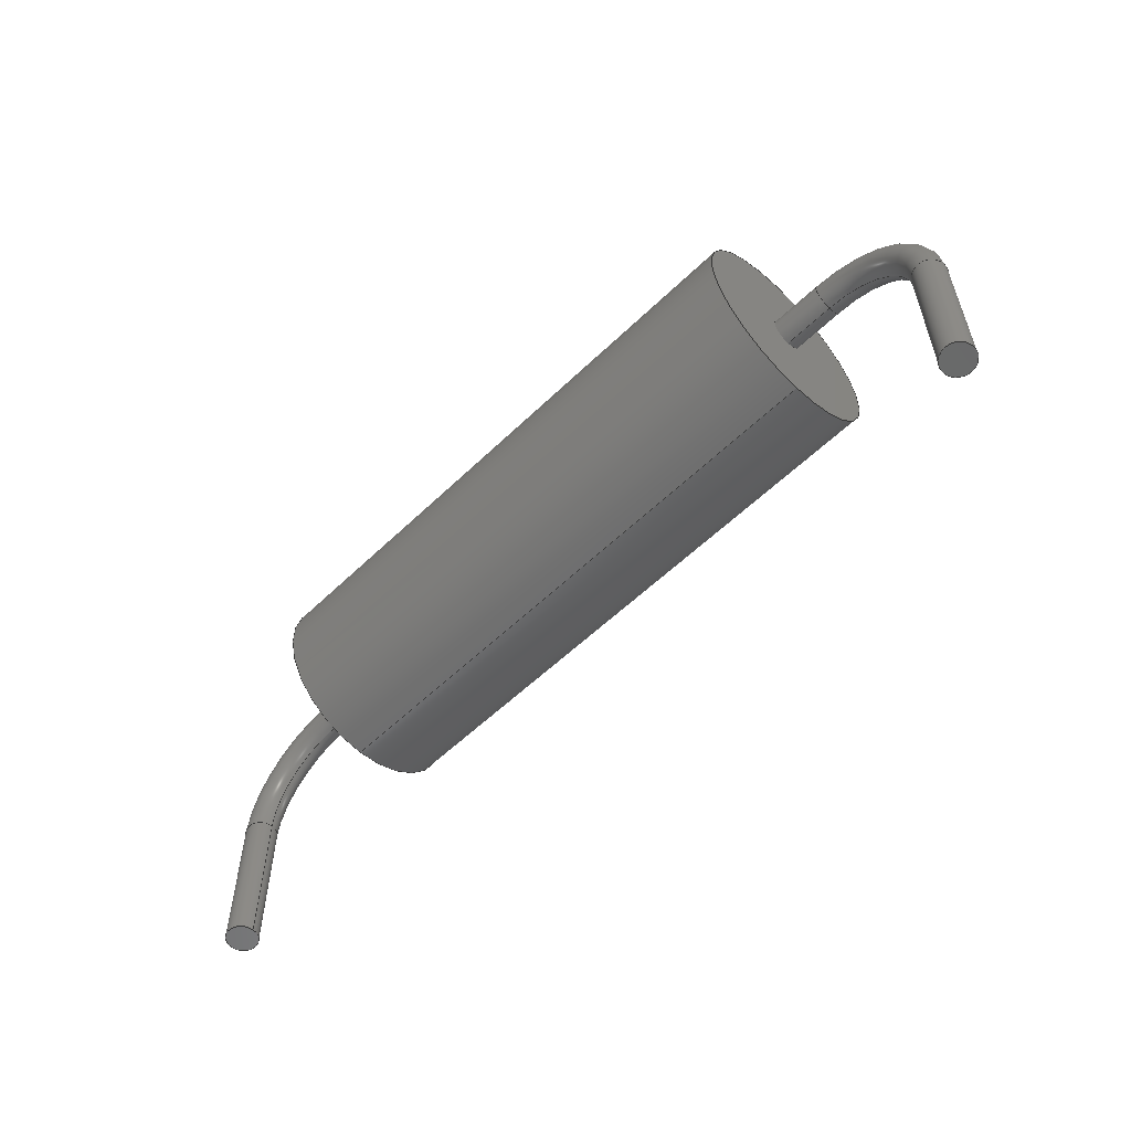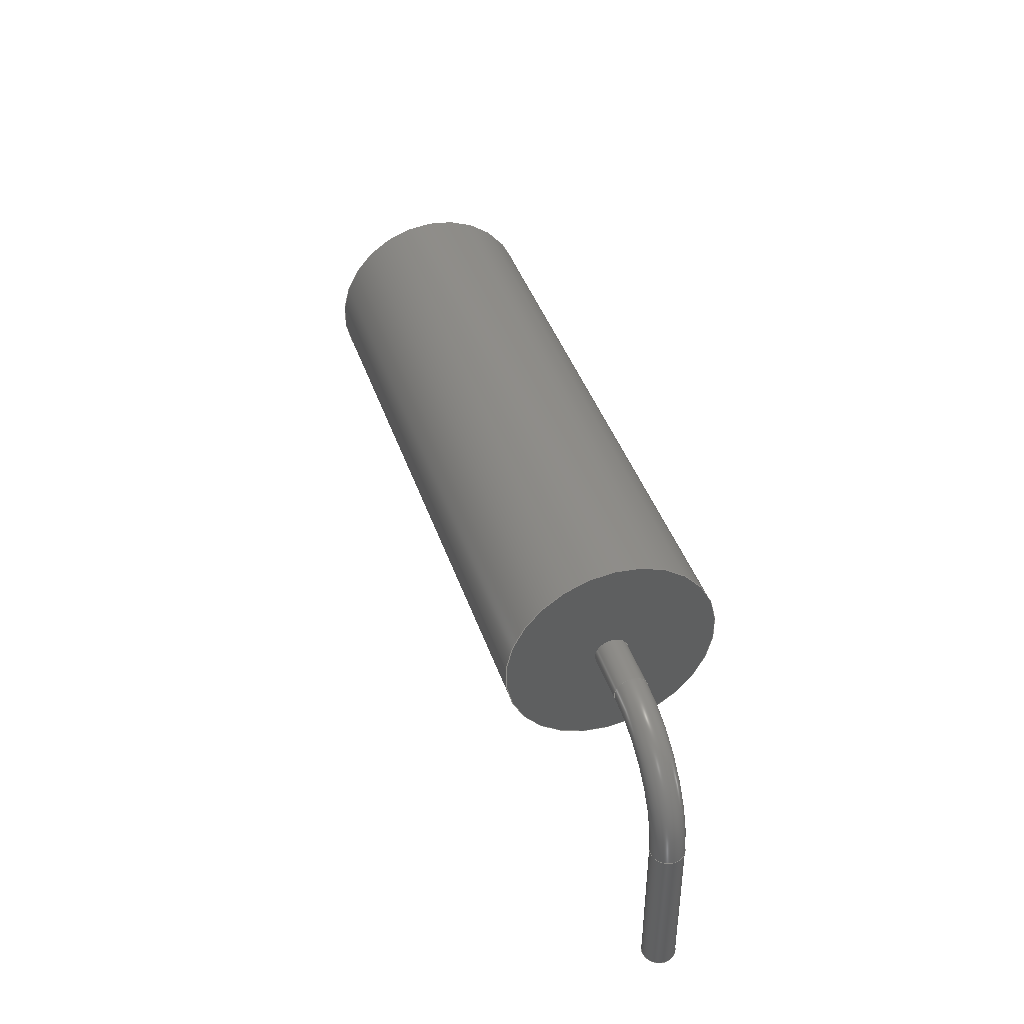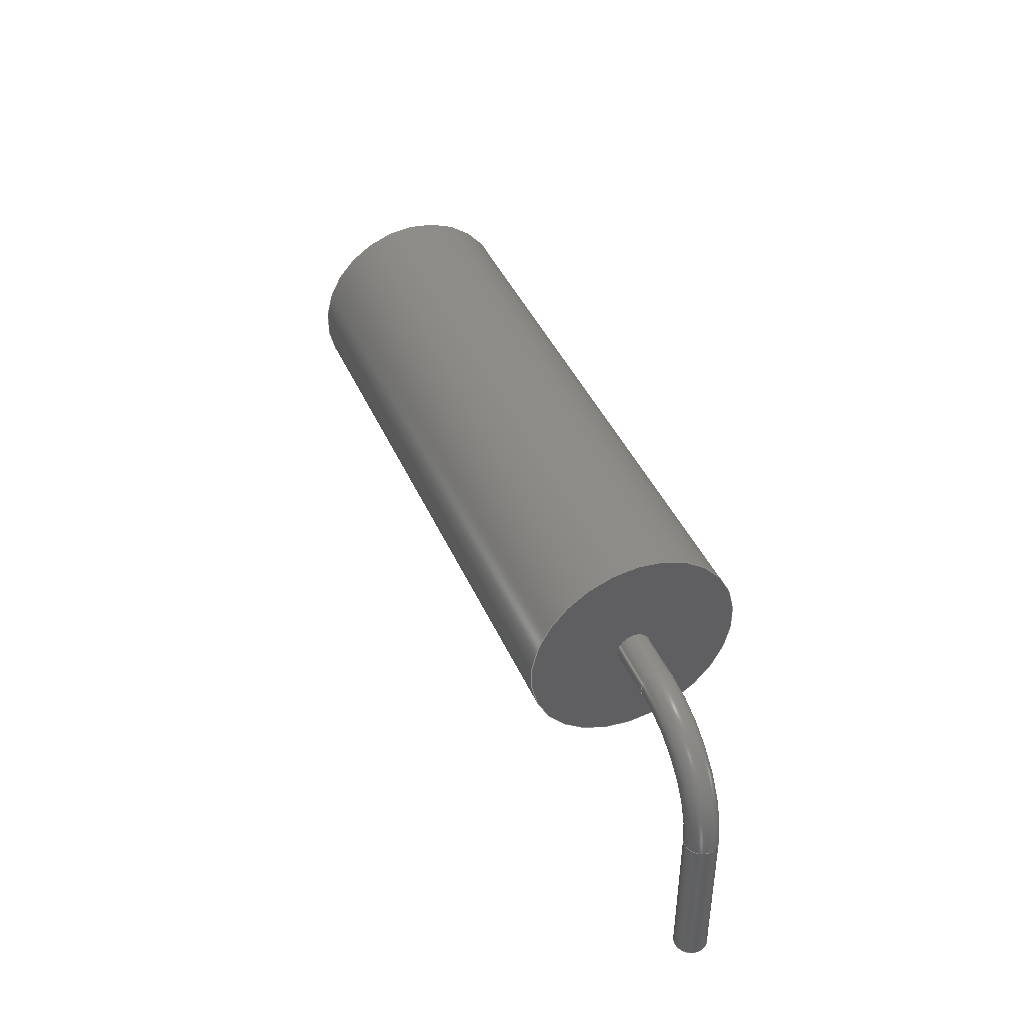
<metadata>
{"format":"step","ext":"step","renderer":"f3d","projection":"perspective","resolution":1024,"background":"white","views":[{"elev":-56.4,"azim":-134.8,"up":"+Z"},{"elev":41.9,"azim":-108.2,"up":"+Z"},{"elev":42.1,"azim":-112.5,"up":"+Z"}]}
</metadata>
<code>
ISO-10303-21;
DATA;
#1 = APPLICATION_PROTOCOL_DEFINITION('international standard',
  'automotive_design',2000,#2);
#2 = APPLICATION_CONTEXT(
  'core data for automotive mechanical design processes');
#3 = SHAPE_DEFINITION_REPRESENTATION(#4,#10);
#4 = PRODUCT_DEFINITION_SHAPE('','',#5);
#5 = PRODUCT_DEFINITION('design','',#6,#9);
#6 = PRODUCT_DEFINITION_FORMATION('','',#7);
#7 = PRODUCT('R_MF50_P15.24_H','R_MF50_P15.24_H','',(#8));
#8 = PRODUCT_CONTEXT('',#2,'mechanical');
#9 = PRODUCT_DEFINITION_CONTEXT('part definition',#2,'design');
#10 = ADVANCED_BREP_SHAPE_REPRESENTATION('',(#11,#15),#260);
#11 = AXIS2_PLACEMENT_3D('',#12,#13,#14);
#12 = CARTESIAN_POINT('',(0,0,0));
#13 = DIRECTION('',(0,0,1));
#14 = DIRECTION('',(1,0,-0));
#15 = MANIFOLD_SOLID_BREP('',#16);
#16 = CLOSED_SHELL('',(#17,#50,#70,#90,#115,#140,#166,#192,#217,#242,
    #251));
#17 = ADVANCED_FACE('',(#18),#45,.T.);
#18 = FACE_BOUND('',#19,.T.);
#19 = EDGE_LOOP('',(#20,#29,#37,#44));
#20 = ORIENTED_EDGE('',*,*,#21,.T.);
#21 = EDGE_CURVE('',#22,#22,#24,.T.);
#22 = VERTEX_POINT('',#23);
#23 = CARTESIAN_POINT('',(5,1.499e-15,0.05));
#24 = CIRCLE('',#25,1.75);
#25 = AXIS2_PLACEMENT_3D('',#26,#27,#28);
#26 = CARTESIAN_POINT('',(5,1.11e-15,1.8));
#27 = DIRECTION('',(-1,-2.22e-16,-2.22e-16));
#28 = DIRECTION('',(2.22e-16,2.22e-16,-1));
#29 = ORIENTED_EDGE('',*,*,#30,.T.);
#30 = EDGE_CURVE('',#22,#31,#33,.T.);
#31 = VERTEX_POINT('',#32);
#32 = CARTESIAN_POINT('',(-5,-7.216e-16,0.05));
#33 = LINE('',#34,#35);
#34 = CARTESIAN_POINT('',(5,1.499e-15,0.05));
#35 = VECTOR('',#36,1);
#36 = DIRECTION('',(-1,-2.22e-16,-2.22e-16));
#37 = ORIENTED_EDGE('',*,*,#38,.F.);
#38 = EDGE_CURVE('',#31,#31,#39,.T.);
#39 = CIRCLE('',#40,1.75);
#40 = AXIS2_PLACEMENT_3D('',#41,#42,#43);
#41 = CARTESIAN_POINT('',(-5,-1.11e-15,1.8));
#42 = DIRECTION('',(-1,-2.22e-16,-2.22e-16));
#43 = DIRECTION('',(2.22e-16,2.22e-16,-1));
#44 = ORIENTED_EDGE('',*,*,#30,.F.);
#45 = CYLINDRICAL_SURFACE('',#46,1.75);
#46 = AXIS2_PLACEMENT_3D('',#47,#48,#49);
#47 = CARTESIAN_POINT('',(5,1.11e-15,1.8));
#48 = DIRECTION('',(1,2.22e-16,2.22e-16));
#49 = DIRECTION('',(2.22e-16,2.22e-16,-1));
#50 = ADVANCED_FACE('',(#51,#54),#65,.F.);
#51 = FACE_BOUND('',#52,.F.);
#52 = EDGE_LOOP('',(#53));
#53 = ORIENTED_EDGE('',*,*,#21,.T.);
#54 = FACE_BOUND('',#55,.F.);
#55 = EDGE_LOOP('',(#56));
#56 = ORIENTED_EDGE('',*,*,#57,.T.);
#57 = EDGE_CURVE('',#58,#58,#60,.T.);
#58 = VERTEX_POINT('',#59);
#59 = CARTESIAN_POINT('',(5,-6.293e-18,1.525));
#60 = CIRCLE('',#61,0.275);
#61 = AXIS2_PLACEMENT_3D('',#62,#63,#64);
#62 = CARTESIAN_POINT('',(5,0,1.8));
#63 = DIRECTION('',(1,-4.414e-38,-2.22e-16));
#64 = DIRECTION('',(-2.22e-16,2.22e-16,-1));
#65 = PLANE('',#66);
#66 = AXIS2_PLACEMENT_3D('',#67,#68,#69);
#67 = CARTESIAN_POINT('',(5,1.051e-15,1.8));
#68 = DIRECTION('',(-1,-2.22e-16,-2.22e-16));
#69 = DIRECTION('',(2.22e-16,4.93e-32,-1));
#70 = ADVANCED_FACE('',(#71,#74),#85,.T.);
#71 = FACE_BOUND('',#72,.T.);
#72 = EDGE_LOOP('',(#73));
#73 = ORIENTED_EDGE('',*,*,#38,.T.);
#74 = FACE_BOUND('',#75,.T.);
#75 = EDGE_LOOP('',(#76));
#76 = ORIENTED_EDGE('',*,*,#77,.T.);
#77 = EDGE_CURVE('',#78,#78,#80,.T.);
#78 = VERTEX_POINT('',#79);
#79 = CARTESIAN_POINT('',(-5,-6.293e-18,1.525));
#80 = CIRCLE('',#81,0.275);
#81 = AXIS2_PLACEMENT_3D('',#82,#83,#84);
#82 = CARTESIAN_POINT('',(-5,0,1.8));
#83 = DIRECTION('',(1,-4.414e-38,-2.22e-16));
#84 = DIRECTION('',(-2.22e-16,2.22e-16,-1));
#85 = PLANE('',#86);
#86 = AXIS2_PLACEMENT_3D('',#87,#88,#89);
#87 = CARTESIAN_POINT('',(-5,-1.169e-15,1.8));
#88 = DIRECTION('',(-1,-2.22e-16,-2.22e-16));
#89 = DIRECTION('',(2.22e-16,4.93e-32,-1));
#90 = ADVANCED_FACE('',(#91),#110,.T.);
#91 = FACE_BOUND('',#92,.T.);
#92 = EDGE_LOOP('',(#93,#94,#102,#109));
#93 = ORIENTED_EDGE('',*,*,#57,.T.);
#94 = ORIENTED_EDGE('',*,*,#95,.T.);
#95 = EDGE_CURVE('',#58,#96,#98,.T.);
#96 = VERTEX_POINT('',#97);
#97 = CARTESIAN_POINT('',(5.87,6.106e-17,1.525));
#98 = LINE('',#99,#100);
#99 = CARTESIAN_POINT('',(-5.87,-6.293e-18,1.525));
#100 = VECTOR('',#101,1);
#101 = DIRECTION('',(1,0,-2.22e-16));
#102 = ORIENTED_EDGE('',*,*,#103,.F.);
#103 = EDGE_CURVE('',#96,#96,#104,.T.);
#104 = CIRCLE('',#105,0.275);
#105 = AXIS2_PLACEMENT_3D('',#106,#107,#108);
#106 = CARTESIAN_POINT('',(5.87,0,1.8));
#107 = DIRECTION('',(1,-4.414e-38,-2.22e-16));
#108 = DIRECTION('',(-2.22e-16,2.22e-16,-1));
#109 = ORIENTED_EDGE('',*,*,#95,.F.);
#110 = CYLINDRICAL_SURFACE('',#111,0.275);
#111 = AXIS2_PLACEMENT_3D('',#112,#113,#114);
#112 = CARTESIAN_POINT('',(-5.87,0,1.8));
#113 = DIRECTION('',(1,0,-2.22e-16));
#114 = DIRECTION('',(-2.22e-16,2.22e-16,-1));
#115 = ADVANCED_FACE('',(#116),#135,.T.);
#116 = FACE_BOUND('',#117,.T.);
#117 = EDGE_LOOP('',(#118,#127,#133,#134));
#118 = ORIENTED_EDGE('',*,*,#119,.F.);
#119 = EDGE_CURVE('',#120,#120,#122,.T.);
#120 = VERTEX_POINT('',#121);
#121 = CARTESIAN_POINT('',(-5.87,6.106e-17,1.525));
#122 = CIRCLE('',#123,0.275);
#123 = AXIS2_PLACEMENT_3D('',#124,#125,#126);
#124 = CARTESIAN_POINT('',(-5.87,-1.321e-29,1.8));
#125 = DIRECTION('',(-1,-3.586e-28,-1.615e-12));
#126 = DIRECTION('',(-1.615e-12,2.22e-16,1));
#127 = ORIENTED_EDGE('',*,*,#128,.T.);
#128 = EDGE_CURVE('',#120,#78,#129,.T.);
#129 = LINE('',#130,#131);
#130 = CARTESIAN_POINT('',(-5.87,-6.293e-18,1.525));
#131 = VECTOR('',#132,1);
#132 = DIRECTION('',(1,0,-2.22e-16));
#133 = ORIENTED_EDGE('',*,*,#77,.F.);
#134 = ORIENTED_EDGE('',*,*,#128,.F.);
#135 = CYLINDRICAL_SURFACE('',#136,0.275);
#136 = AXIS2_PLACEMENT_3D('',#137,#138,#139);
#137 = CARTESIAN_POINT('',(-5.87,0,1.8));
#138 = DIRECTION('',(1,0,-2.22e-16));
#139 = DIRECTION('',(-2.22e-16,2.22e-16,-1));
#140 = ADVANCED_FACE('',(#141),#161,.T.);
#141 = FACE_BOUND('',#142,.T.);
#142 = EDGE_LOOP('',(#143,#152,#159,#160));
#143 = ORIENTED_EDGE('',*,*,#144,.T.);
#144 = EDGE_CURVE('',#96,#145,#147,.T.);
#145 = VERTEX_POINT('',#146);
#146 = CARTESIAN_POINT('',(7.345,-2.665e-16,
    0.05));
#147 = CIRCLE('',#148,1.475);
#148 = AXIS2_PLACEMENT_3D('',#149,#150,#151);
#149 = CARTESIAN_POINT('',(5.87,1.394e-12,
    0.05));
#150 = DIRECTION('',(1.127e-31,1,-2.22e-16));
#151 = DIRECTION('',(1,-1.479e-31,-1.586e-16));
#152 = ORIENTED_EDGE('',*,*,#153,.T.);
#153 = EDGE_CURVE('',#145,#145,#154,.T.);
#154 = CIRCLE('',#155,0.275);
#155 = AXIS2_PLACEMENT_3D('',#156,#157,#158);
#156 = CARTESIAN_POINT('',(7.62,-3.886e-16,
    0.05));
#157 = DIRECTION('',(6.919e-14,2.22e-16,1));
#158 = DIRECTION('',(1,-1.548e-29,-6.919e-14));
#159 = ORIENTED_EDGE('',*,*,#144,.F.);
#160 = ORIENTED_EDGE('',*,*,#103,.T.);
#161 = TOROIDAL_SURFACE('',#162,1.75,0.275);
#162 = AXIS2_PLACEMENT_3D('',#163,#164,#165);
#163 = CARTESIAN_POINT('',(5.87,-3.886e-16,
    0.05));
#164 = DIRECTION('',(9.861e-32,1,-2.22e-16));
#165 = DIRECTION('',(1,-1.338e-31,-1.586e-16));
#166 = ADVANCED_FACE('',(#167),#187,.T.);
#167 = FACE_BOUND('',#168,.T.);
#168 = EDGE_LOOP('',(#169,#178,#179,#180));
#169 = ORIENTED_EDGE('',*,*,#170,.T.);
#170 = EDGE_CURVE('',#171,#120,#173,.T.);
#171 = VERTEX_POINT('',#172);
#172 = CARTESIAN_POINT('',(-7.345,-2.665e-16,
    0.05));
#173 = CIRCLE('',#174,1.475);
#174 = AXIS2_PLACEMENT_3D('',#175,#176,#177);
#175 = CARTESIAN_POINT('',(-5.87,4.437e-13,
    0.05));
#176 = DIRECTION('',(-3.522e-32,1,-2.22e-16));
#177 = DIRECTION('',(1,1.132e-44,-1.586e-16));
#178 = ORIENTED_EDGE('',*,*,#119,.T.);
#179 = ORIENTED_EDGE('',*,*,#170,.F.);
#180 = ORIENTED_EDGE('',*,*,#181,.T.);
#181 = EDGE_CURVE('',#171,#171,#182,.T.);
#182 = CIRCLE('',#183,0.275);
#183 = AXIS2_PLACEMENT_3D('',#184,#185,#186);
#184 = CARTESIAN_POINT('',(-7.62,-3.886e-16,0.05));
#185 = DIRECTION('',(6.661e-16,2.22e-16,1));
#186 = DIRECTION('',(1,4.441e-16,-6.661e-16));
#187 = TOROIDAL_SURFACE('',#188,1.75,0.275);
#188 = AXIS2_PLACEMENT_3D('',#189,#190,#191);
#189 = CARTESIAN_POINT('',(-5.87,-3.886e-16,
    0.05));
#190 = DIRECTION('',(-2.465e-32,1,-2.22e-16));
#191 = DIRECTION('',(1,-1.057e-32,-1.586e-16));
#192 = ADVANCED_FACE('',(#193),#212,.T.);
#193 = FACE_BOUND('',#194,.T.);
#194 = EDGE_LOOP('',(#195,#203,#210,#211));
#195 = ORIENTED_EDGE('',*,*,#196,.T.);
#196 = EDGE_CURVE('',#145,#197,#199,.T.);
#197 = VERTEX_POINT('',#198);
#198 = CARTESIAN_POINT('',(7.345,-8.438e-16,
    -2.55));
#199 = LINE('',#200,#201);
#200 = CARTESIAN_POINT('',(7.345,-3.338e-16,
    0.05));
#201 = VECTOR('',#202,1);
#202 = DIRECTION('',(-6.661e-16,-2.22e-16,-1));
#203 = ORIENTED_EDGE('',*,*,#204,.T.);
#204 = EDGE_CURVE('',#197,#197,#205,.T.);
#205 = CIRCLE('',#206,0.275);
#206 = AXIS2_PLACEMENT_3D('',#207,#208,#209);
#207 = CARTESIAN_POINT('',(7.62,-9.659e-16,
    -2.55));
#208 = DIRECTION('',(-5.003e-12,2.244e-31,1));
#209 = DIRECTION('',(-1,4.441e-16,-5.003e-12));
#210 = ORIENTED_EDGE('',*,*,#196,.F.);
#211 = ORIENTED_EDGE('',*,*,#153,.F.);
#212 = CYLINDRICAL_SURFACE('',#213,0.275);
#213 = AXIS2_PLACEMENT_3D('',#214,#215,#216);
#214 = CARTESIAN_POINT('',(7.62,-3.886e-16,
    0.05));
#215 = DIRECTION('',(-6.661e-16,-2.22e-16,-1));
#216 = DIRECTION('',(-1,4.441e-16,6.661e-16));
#217 = ADVANCED_FACE('',(#218),#237,.T.);
#218 = FACE_BOUND('',#219,.T.);
#219 = EDGE_LOOP('',(#220,#228,#229,#230));
#220 = ORIENTED_EDGE('',*,*,#221,.T.);
#221 = EDGE_CURVE('',#222,#171,#224,.T.);
#222 = VERTEX_POINT('',#223);
#223 = CARTESIAN_POINT('',(-7.345,-8.438e-16,-2.55));
#224 = LINE('',#225,#226);
#225 = CARTESIAN_POINT('',(-7.345,-3.338e-16,0.05));
#226 = VECTOR('',#227,1);
#227 = DIRECTION('',(6.661e-16,2.22e-16,1));
#228 = ORIENTED_EDGE('',*,*,#181,.F.);
#229 = ORIENTED_EDGE('',*,*,#221,.F.);
#230 = ORIENTED_EDGE('',*,*,#231,.F.);
#231 = EDGE_CURVE('',#222,#222,#232,.T.);
#232 = CIRCLE('',#233,0.275);
#233 = AXIS2_PLACEMENT_3D('',#234,#235,#236);
#234 = CARTESIAN_POINT('',(-7.62,-9.659e-16,-2.55));
#235 = DIRECTION('',(1.338e-11,-4.441e-16,-1));
#236 = DIRECTION('',(1,4.441e-16,1.338e-11));
#237 = CYLINDRICAL_SURFACE('',#238,0.275);
#238 = AXIS2_PLACEMENT_3D('',#239,#240,#241);
#239 = CARTESIAN_POINT('',(-7.62,-3.886e-16,0.05));
#240 = DIRECTION('',(6.661e-16,2.22e-16,1));
#241 = DIRECTION('',(1,4.441e-16,-6.661e-16));
#242 = ADVANCED_FACE('',(#243),#246,.F.);
#243 = FACE_BOUND('',#244,.F.);
#244 = EDGE_LOOP('',(#245));
#245 = ORIENTED_EDGE('',*,*,#204,.T.);
#246 = PLANE('',#247);
#247 = AXIS2_PLACEMENT_3D('',#248,#249,#250);
#248 = CARTESIAN_POINT('',(7.62,-9.915e-16,
    -2.55));
#249 = DIRECTION('',(-5.002e-12,-1.195e-27,1));
#250 = DIRECTION('',(-1,-2.22e-16,-5.002e-12));
#251 = ADVANCED_FACE('',(#252),#255,.T.);
#252 = FACE_BOUND('',#253,.T.);
#253 = EDGE_LOOP('',(#254));
#254 = ORIENTED_EDGE('',*,*,#231,.T.);
#255 = PLANE('',#256);
#256 = AXIS2_PLACEMENT_3D('',#257,#258,#259);
#257 = CARTESIAN_POINT('',(-7.62,-9.863e-16,-2.55));
#258 = DIRECTION('',(1.338e-11,2.813e-27,-1));
#259 = DIRECTION('',(1,2.22e-16,1.338e-11));
#260 = ( GEOMETRIC_REPRESENTATION_CONTEXT(3) 
GLOBAL_UNCERTAINTY_ASSIGNED_CONTEXT((#264)) GLOBAL_UNIT_ASSIGNED_CONTEXT
((#261,#262,#263)) REPRESENTATION_CONTEXT('Context #1',
  '3D Context with UNIT and UNCERTAINTY') );
#261 = ( LENGTH_UNIT() NAMED_UNIT(*) SI_UNIT(.MILLI.,.METRE.) );
#262 = ( NAMED_UNIT(*) PLANE_ANGLE_UNIT() SI_UNIT($,.RADIAN.) );
#263 = ( NAMED_UNIT(*) SI_UNIT($,.STERADIAN.) SOLID_ANGLE_UNIT() );
#264 = UNCERTAINTY_MEASURE_WITH_UNIT(LENGTH_MEASURE(1e-07),#261,
  'distance_accuracy_value','confusion accuracy');
#265 = PRODUCT_RELATED_PRODUCT_CATEGORY('part',$,(#7));
#266 = MECHANICAL_DESIGN_GEOMETRIC_PRESENTATION_REPRESENTATION('',(#267,
    #275,#282,#289,#297,#304,#311,#318,#325,#332,#339),#260);
#267 = STYLED_ITEM('color',(#268),#17);
#268 = PRESENTATION_STYLE_ASSIGNMENT((#269));
#269 = SURFACE_STYLE_USAGE(.BOTH.,#270);
#270 = SURFACE_SIDE_STYLE('',(#271));
#271 = SURFACE_STYLE_FILL_AREA(#272);
#272 = FILL_AREA_STYLE('',(#273));
#273 = FILL_AREA_STYLE_COLOUR('',#274);
#274 = COLOUR_RGB('',0.2157,0.5529,0.9098);
#275 = STYLED_ITEM('color',(#276),#50);
#276 = PRESENTATION_STYLE_ASSIGNMENT((#277));
#277 = SURFACE_STYLE_USAGE(.BOTH.,#278);
#278 = SURFACE_SIDE_STYLE('',(#279));
#279 = SURFACE_STYLE_FILL_AREA(#280);
#280 = FILL_AREA_STYLE('',(#281));
#281 = FILL_AREA_STYLE_COLOUR('',#274);
#282 = STYLED_ITEM('color',(#283),#70);
#283 = PRESENTATION_STYLE_ASSIGNMENT((#284));
#284 = SURFACE_STYLE_USAGE(.BOTH.,#285);
#285 = SURFACE_SIDE_STYLE('',(#286));
#286 = SURFACE_STYLE_FILL_AREA(#287);
#287 = FILL_AREA_STYLE('',(#288));
#288 = FILL_AREA_STYLE_COLOUR('',#274);
#289 = STYLED_ITEM('color',(#290),#90);
#290 = PRESENTATION_STYLE_ASSIGNMENT((#291));
#291 = SURFACE_STYLE_USAGE(.BOTH.,#292);
#292 = SURFACE_SIDE_STYLE('',(#293));
#293 = SURFACE_STYLE_FILL_AREA(#294);
#294 = FILL_AREA_STYLE('',(#295));
#295 = FILL_AREA_STYLE_COLOUR('',#296);
#296 = COLOUR_RGB('',0.8,0.8,0.8);
#297 = STYLED_ITEM('color',(#298),#115);
#298 = PRESENTATION_STYLE_ASSIGNMENT((#299));
#299 = SURFACE_STYLE_USAGE(.BOTH.,#300);
#300 = SURFACE_SIDE_STYLE('',(#301));
#301 = SURFACE_STYLE_FILL_AREA(#302);
#302 = FILL_AREA_STYLE('',(#303));
#303 = FILL_AREA_STYLE_COLOUR('',#296);
#304 = STYLED_ITEM('color',(#305),#140);
#305 = PRESENTATION_STYLE_ASSIGNMENT((#306));
#306 = SURFACE_STYLE_USAGE(.BOTH.,#307);
#307 = SURFACE_SIDE_STYLE('',(#308));
#308 = SURFACE_STYLE_FILL_AREA(#309);
#309 = FILL_AREA_STYLE('',(#310));
#310 = FILL_AREA_STYLE_COLOUR('',#296);
#311 = STYLED_ITEM('color',(#312),#166);
#312 = PRESENTATION_STYLE_ASSIGNMENT((#313));
#313 = SURFACE_STYLE_USAGE(.BOTH.,#314);
#314 = SURFACE_SIDE_STYLE('',(#315));
#315 = SURFACE_STYLE_FILL_AREA(#316);
#316 = FILL_AREA_STYLE('',(#317));
#317 = FILL_AREA_STYLE_COLOUR('',#296);
#318 = STYLED_ITEM('color',(#319),#192);
#319 = PRESENTATION_STYLE_ASSIGNMENT((#320));
#320 = SURFACE_STYLE_USAGE(.BOTH.,#321);
#321 = SURFACE_SIDE_STYLE('',(#322));
#322 = SURFACE_STYLE_FILL_AREA(#323);
#323 = FILL_AREA_STYLE('',(#324));
#324 = FILL_AREA_STYLE_COLOUR('',#296);
#325 = STYLED_ITEM('color',(#326),#217);
#326 = PRESENTATION_STYLE_ASSIGNMENT((#327));
#327 = SURFACE_STYLE_USAGE(.BOTH.,#328);
#328 = SURFACE_SIDE_STYLE('',(#329));
#329 = SURFACE_STYLE_FILL_AREA(#330);
#330 = FILL_AREA_STYLE('',(#331));
#331 = FILL_AREA_STYLE_COLOUR('',#296);
#332 = STYLED_ITEM('color',(#333),#242);
#333 = PRESENTATION_STYLE_ASSIGNMENT((#334));
#334 = SURFACE_STYLE_USAGE(.BOTH.,#335);
#335 = SURFACE_SIDE_STYLE('',(#336));
#336 = SURFACE_STYLE_FILL_AREA(#337);
#337 = FILL_AREA_STYLE('',(#338));
#338 = FILL_AREA_STYLE_COLOUR('',#296);
#339 = STYLED_ITEM('color',(#340),#251);
#340 = PRESENTATION_STYLE_ASSIGNMENT((#341));
#341 = SURFACE_STYLE_USAGE(.BOTH.,#342);
#342 = SURFACE_SIDE_STYLE('',(#343));
#343 = SURFACE_STYLE_FILL_AREA(#344);
#344 = FILL_AREA_STYLE('',(#345));
#345 = FILL_AREA_STYLE_COLOUR('',#296);
ENDSEC;
END-ISO-10303-21;

</code>
